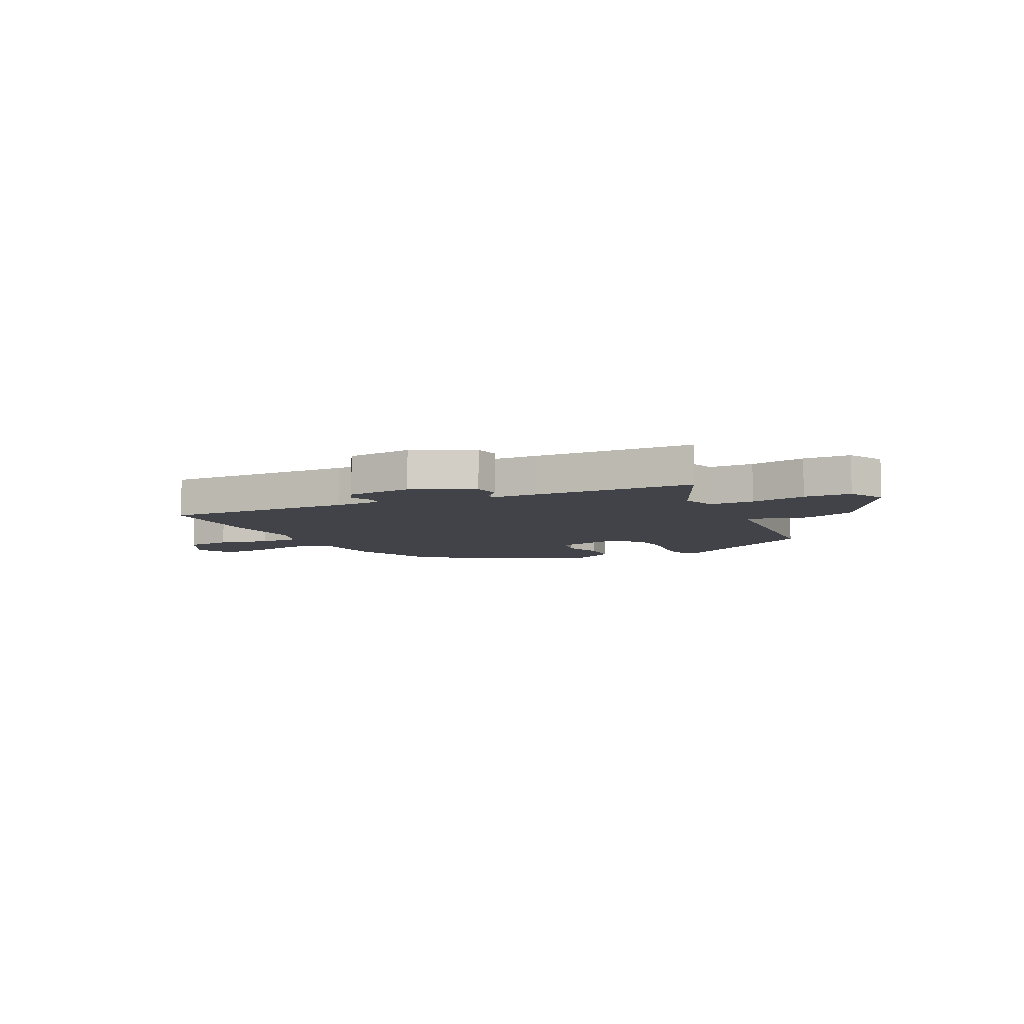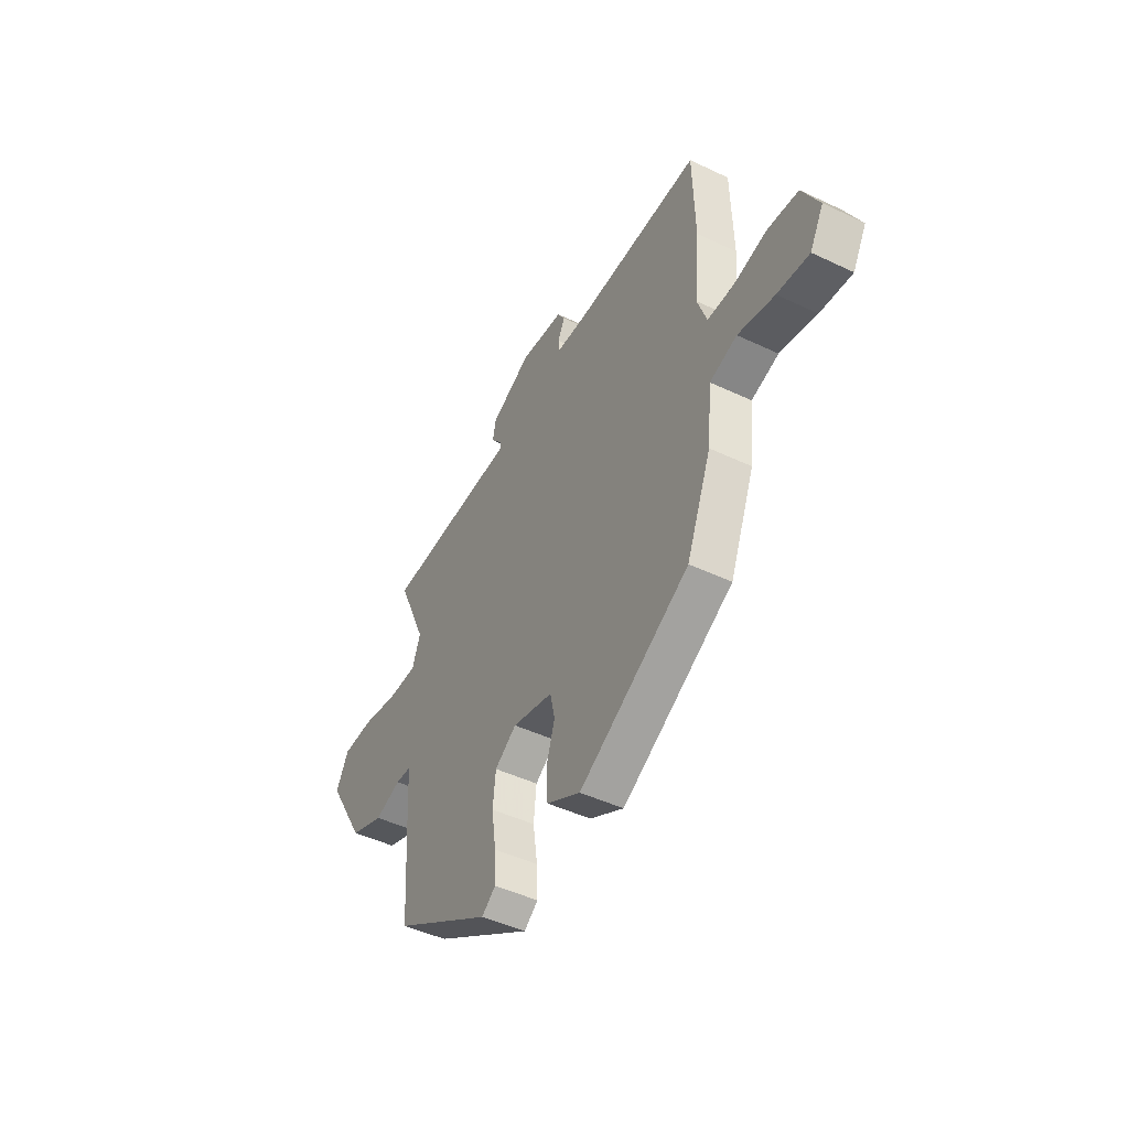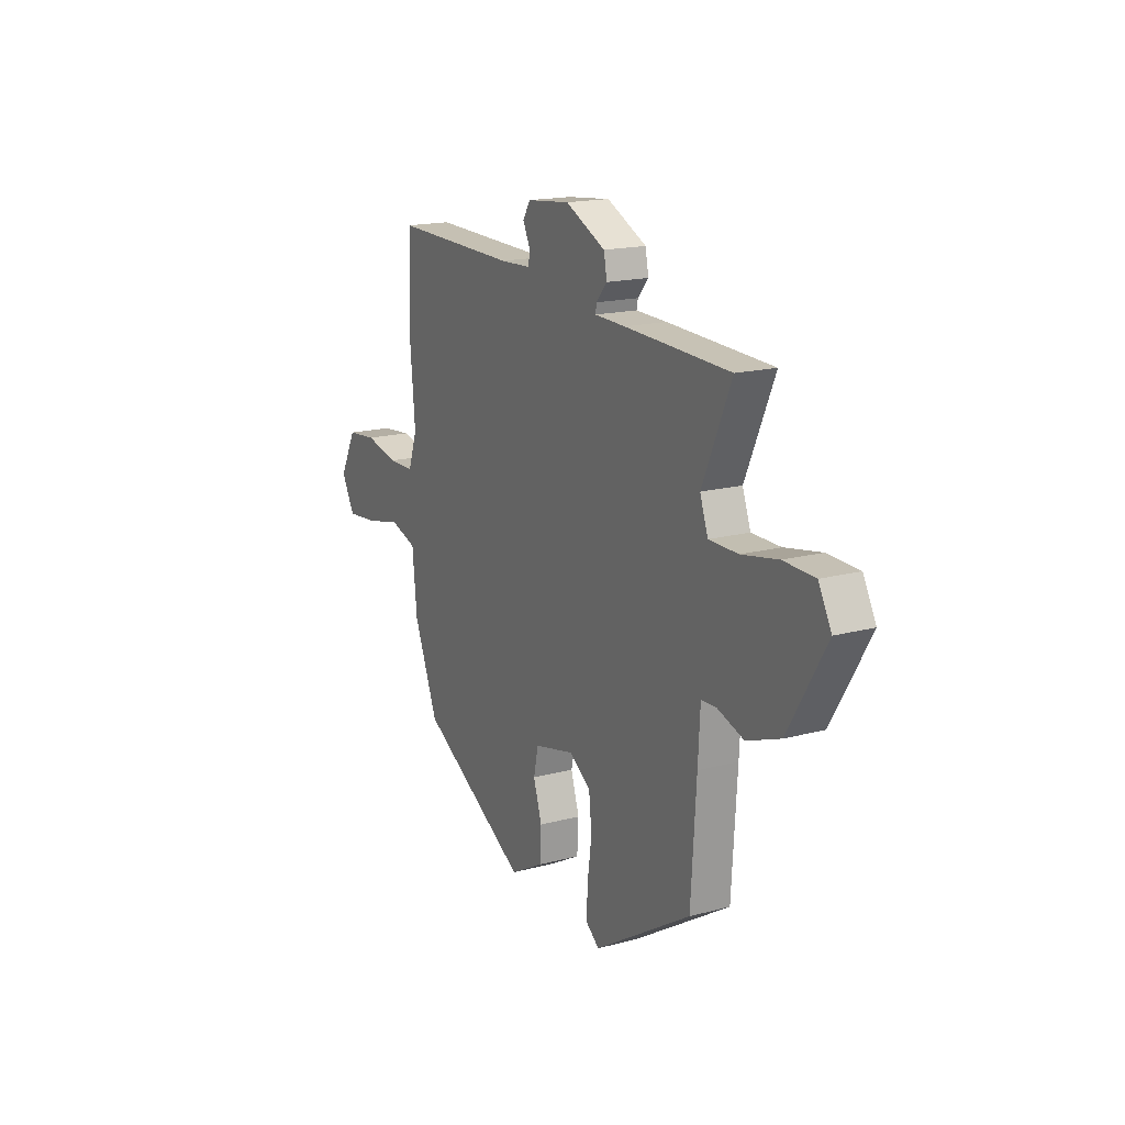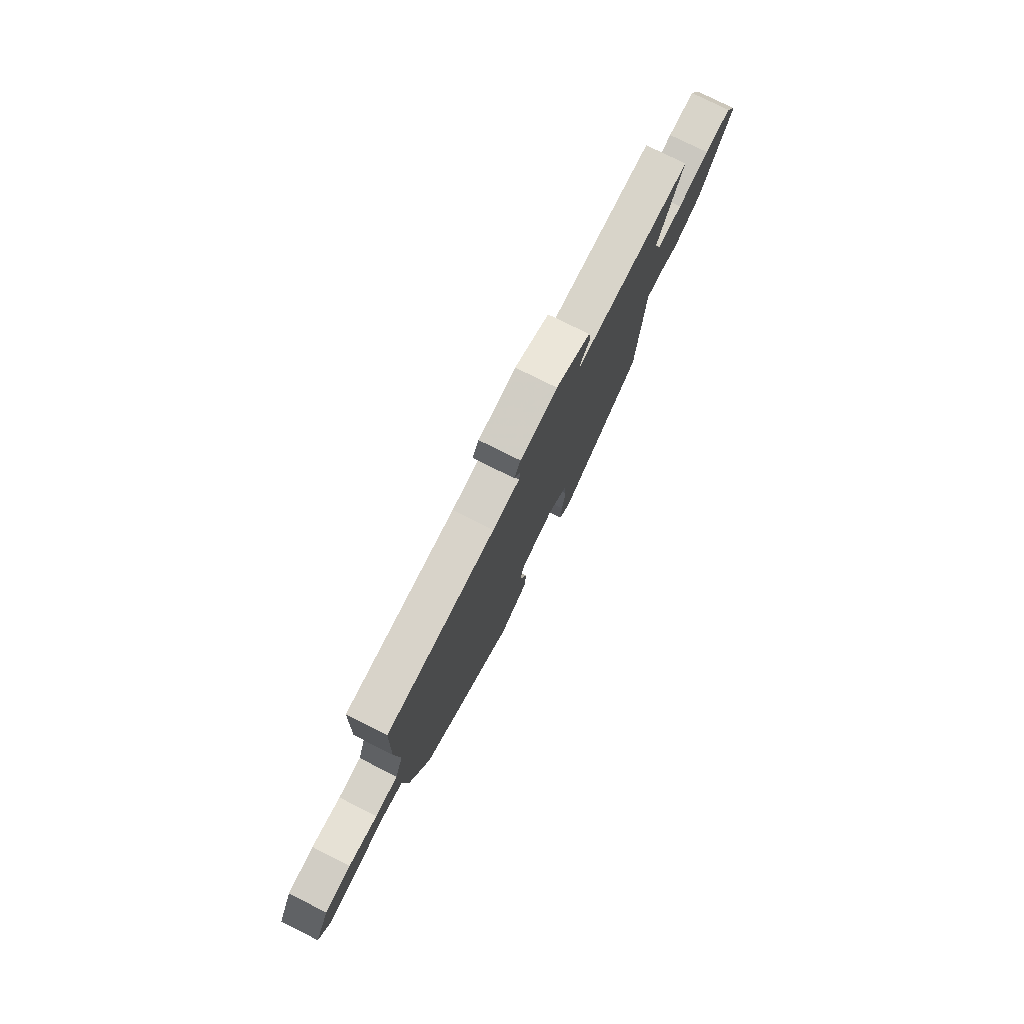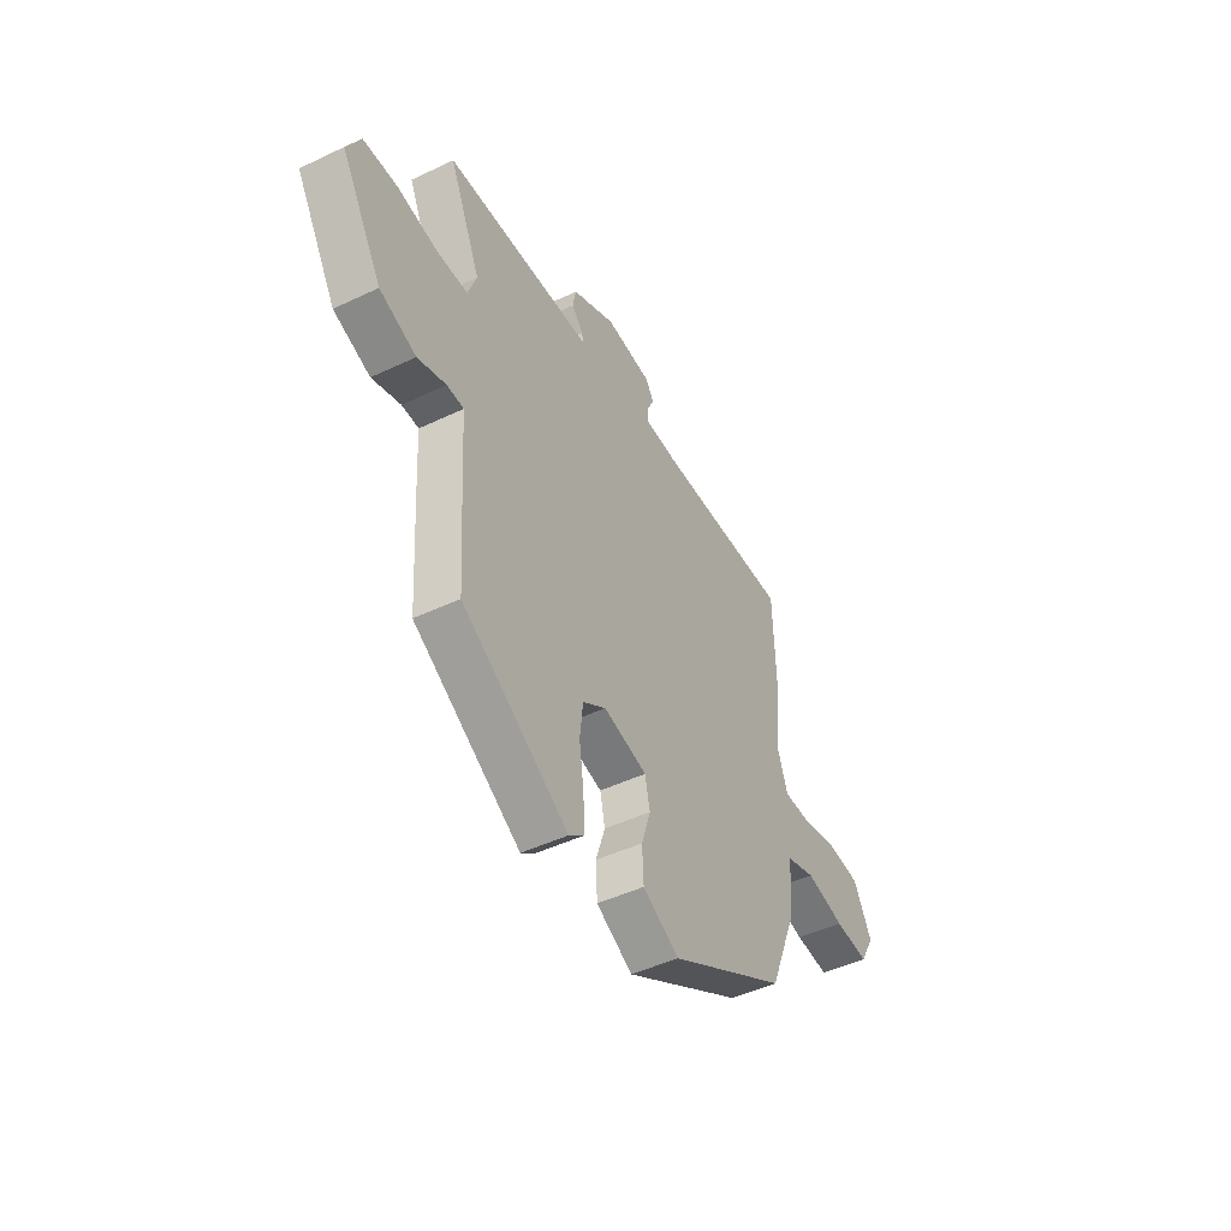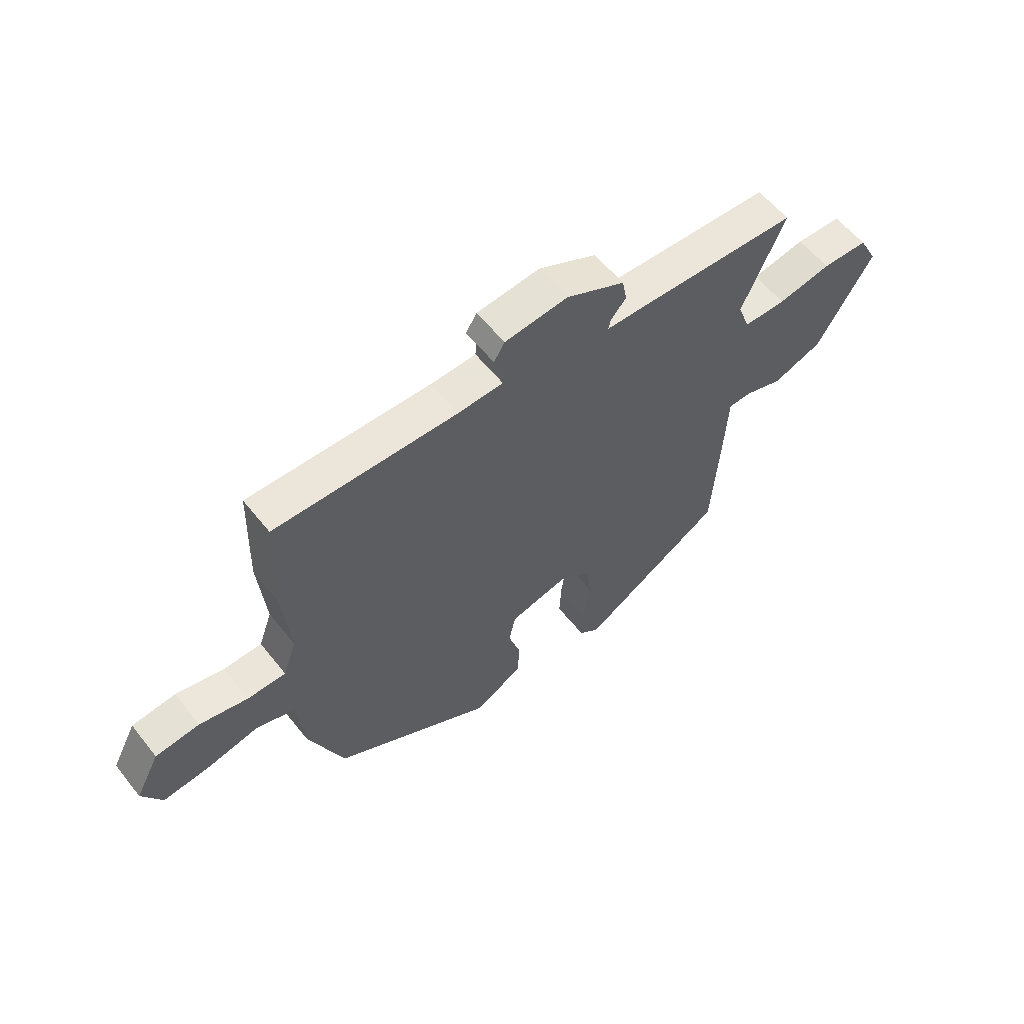
<metadata>
{"format":"obj","ext":"obj","renderer":"f3d","projection":"perspective","resolution":1024,"background":"white","views":[{"elev":-7.6,"azim":25.9,"up":"+Y"},{"elev":-46.2,"azim":-118.5,"up":"+Z"},{"elev":17.1,"azim":61.9,"up":"+Z"},{"elev":77.1,"azim":-63.4,"up":"+Z"},{"elev":-46.4,"azim":118.5,"up":"+Z"},{"elev":58.2,"azim":-38.1,"up":"+Z"}]}
</metadata>
<code>
v -0.504 0.07 0.348
v -0.498 0.07 0.554
v -0.145 0.07 0.548
v -0.057 0.07 0.552
v -0.054 0.07 0.582
v -0.074 0.07 0.622
v -0.053 0.07 0.656
v 0.069 0.07 0.669
v 0.182 0.07 0.615
v 0.191 0.07 0.569
v 0.161 0.07 0.534
v 0.157 0.07 0.515
v 0.245 0.07 0.513
v 0.543 0.07 0.503
v 0.461 0.07 0.318
v 0.484 0.07 0.255
v 0.566 0.07 0.255
v 0.669 0.07 0.275
v 0.757 0.07 0.273
v 0.793 0.07 0.206
v 0.686 0.07 0.027
v 0.591 0.07 -0.009
v 0.517 0.07 0.015
v 0.473 0.07 0.013
v 0.467 0.07 -0.097
v 0.452 0.07 -0.334
v 0.175 0.07 -0.506
v 0.136 0.07 -0.476
v 0.139 0.07 -0.406
v 0.151 0.07 -0.32
v 0.143 0.07 -0.245
v 0.082 0.07 -0.204
v -0.032 0.07 -0.232
v -0.045 0.07 -0.292
v -0.021 0.07 -0.367
v -0.025 0.07 -0.44
v -0.12 0.07 -0.492
v -0.429 0.07 -0.318
v -0.498 0.07 -0.148
v -0.511 0.07 -0.018
v -0.587 0.07 0.006
v -0.689 0.07 -0.017
v -0.778 0.07 -0.026
v -0.816 0.07 0.042
v -0.769 0.07 0.132
v -0.684 0.07 0.141
v -0.59 0.07 0.12
v -0.516 0.07 0.121
v -0.49 0.07 0.195
v -0.504 0 0.348
v -0.498 0 0.554
v -0.145 0 0.548
v -0.057 0 0.552
v -0.054 0 0.582
v -0.074 0 0.622
v -0.053 0 0.656
v 0.069 0 0.669
v 0.182 0 0.615
v 0.191 0 0.569
v 0.161 0 0.534
v 0.157 0 0.515
v 0.245 0 0.513
v 0.543 0 0.503
v 0.461 0 0.318
v 0.484 0 0.255
v 0.566 0 0.255
v 0.669 0 0.275
v 0.757 0 0.273
v 0.793 0 0.206
v 0.686 0 0.027
v 0.591 0 -0.009
v 0.517 0 0.015
v 0.473 0 0.013
v 0.467 0 -0.097
v 0.452 0 -0.334
v 0.175 0 -0.506
v 0.136 0 -0.476
v 0.139 0 -0.406
v 0.151 0 -0.32
v 0.143 0 -0.245
v 0.082 0 -0.204
v -0.032 0 -0.232
v -0.045 0 -0.292
v -0.021 0 -0.367
v -0.025 0 -0.44
v -0.12 0 -0.492
v -0.429 0 -0.318
v -0.498 0 -0.148
v -0.511 0 -0.018
v -0.587 0 0.006
v -0.689 0 -0.017
v -0.778 0 -0.026
v -0.816 0 0.042
v -0.769 0 0.132
v -0.684 0 0.141
v -0.59 0 0.12
v -0.516 0 0.121
v -0.49 0 0.195
f 45 46 47
f 44 45 47
f 43 44 47
f 42 43 47
f 41 42 47
f 40 41 47 48
f 40 48 49
f 39 40 49
f 38 39 49
f 37 38 49
f 36 37 49
f 35 36 49
f 34 35 49
f 28 29 30
f 27 28 30
f 26 27 30
f 25 26 30
f 24 25 30
f 24 30 31
f 21 22 23
f 20 21 23
f 19 20 23
f 18 19 23
f 17 18 23
f 16 17 23 24
f 24 31 32
f 16 24 32
f 15 16 32
f 15 32 33
f 14 15 33
f 13 14 33
f 12 13 33
f 9 10 11
f 8 9 11
f 7 8 11
f 6 7 11
f 5 6 11
f 1 2 3
f 49 1 3
f 34 49 3
f 33 34 3
f 11 12 33
f 5 11 33
f 4 5 33
f 3 4 33
f 96 95 94
f 96 94 93
f 96 93 92
f 96 92 91
f 96 91 90
f 97 96 90 89
f 98 97 89
f 98 89 88
f 98 88 87
f 98 87 86
f 98 86 85
f 98 85 84
f 98 84 83
f 79 78 77
f 79 77 76
f 79 76 75
f 79 75 74
f 79 74 73
f 80 79 73
f 72 71 70
f 72 70 69
f 72 69 68
f 72 68 67
f 72 67 66
f 73 72 66 65
f 81 80 73
f 81 73 65
f 81 65 64
f 82 81 64
f 82 64 63
f 82 63 62
f 82 62 61
f 60 59 58
f 60 58 57
f 60 57 56
f 60 56 55
f 60 55 54
f 52 51 50
f 52 50 98
f 52 98 83
f 52 83 82
f 82 61 60
f 82 60 54
f 82 54 53
f 82 53 52
f 1 50 51 2
f 2 51 52 3
f 3 52 53 4
f 4 53 54 5
f 5 54 55 6
f 6 55 56 7
f 7 56 57 8
f 8 57 58 9
f 9 58 59 10
f 10 59 60 11
f 11 60 61 12
f 12 61 62 13
f 13 62 63 14
f 14 63 64 15
f 15 64 65 16
f 16 65 66 17
f 17 66 67 18
f 18 67 68 19
f 19 68 69 20
f 20 69 70 21
f 21 70 71 22
f 22 71 72 23
f 23 72 73 24
f 24 73 74 25
f 25 74 75 26
f 26 75 76 27
f 27 76 77 28
f 28 77 78 29
f 29 78 79 30
f 30 79 80 31
f 31 80 81 32
f 32 81 82 33
f 33 82 83 34
f 34 83 84 35
f 35 84 85 36
f 36 85 86 37
f 37 86 87 38
f 38 87 88 39
f 39 88 89 40
f 40 89 90 41
f 41 90 91 42
f 42 91 92 43
f 43 92 93 44
f 44 93 94 45
f 45 94 95 46
f 46 95 96 47
f 47 96 97 48
f 48 97 98 49
f 49 98 50 1

</code>
